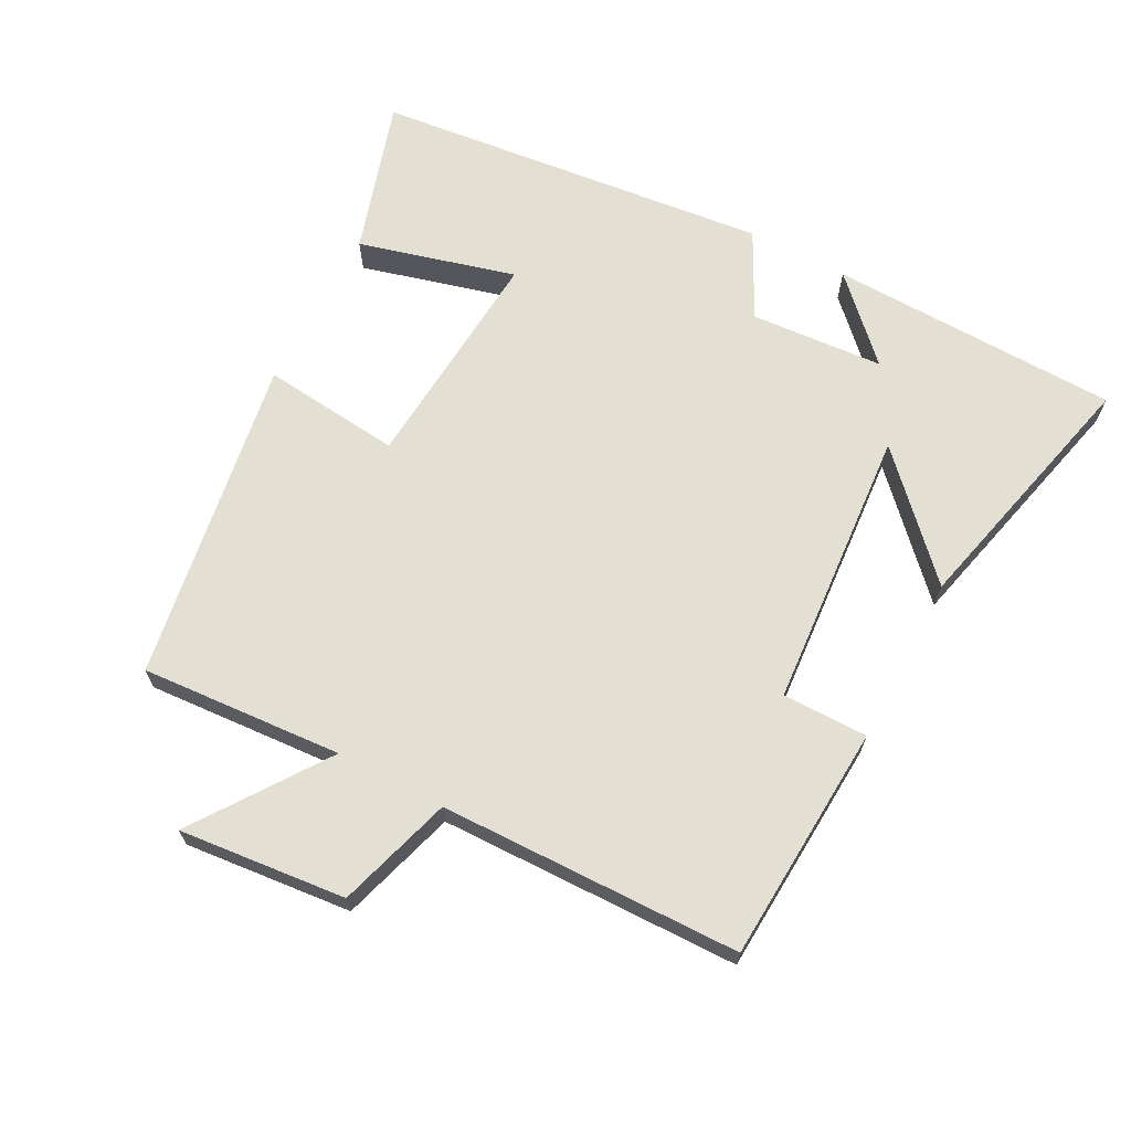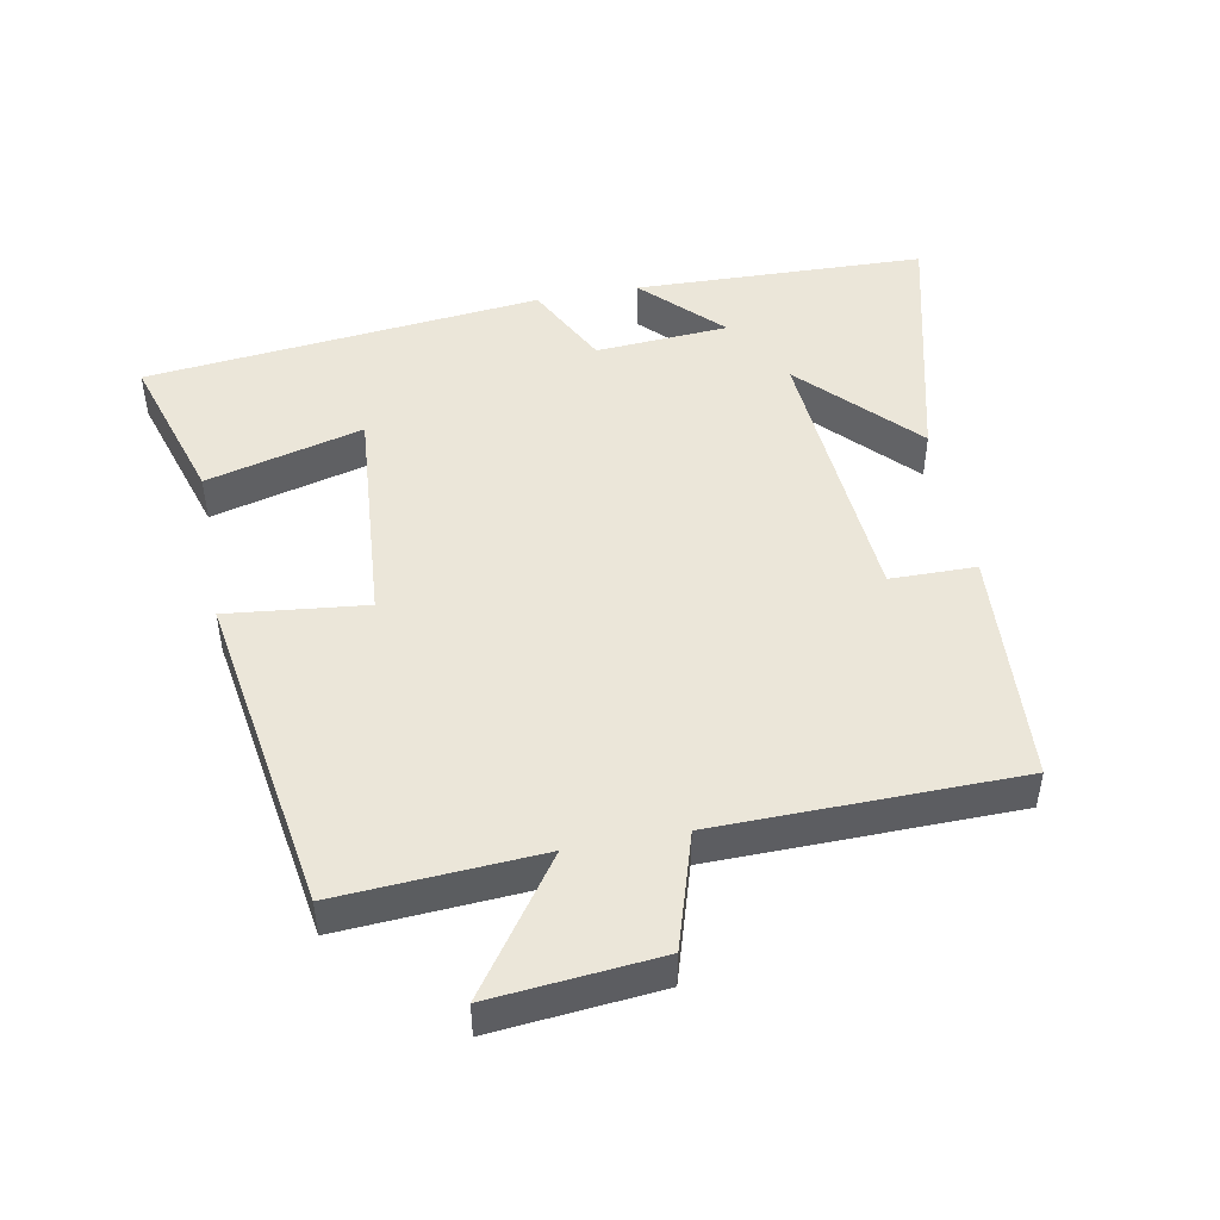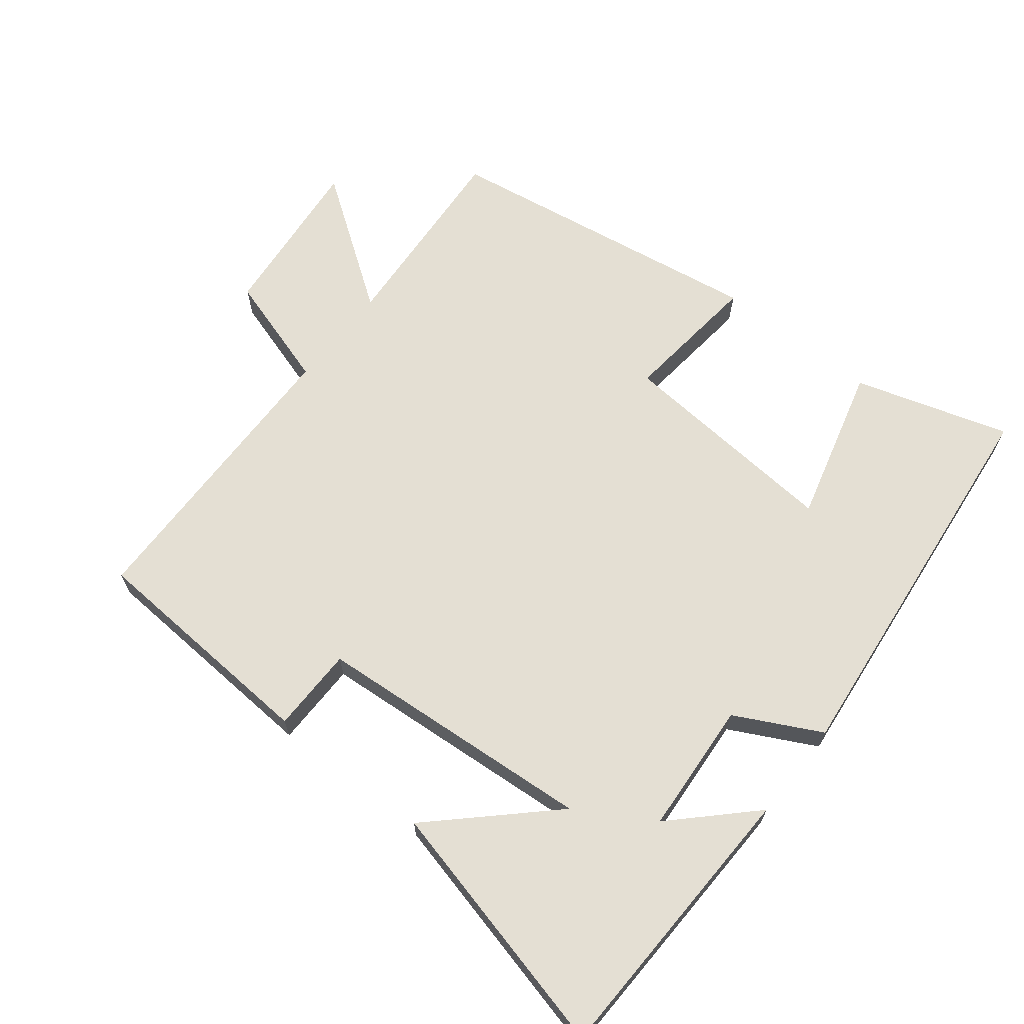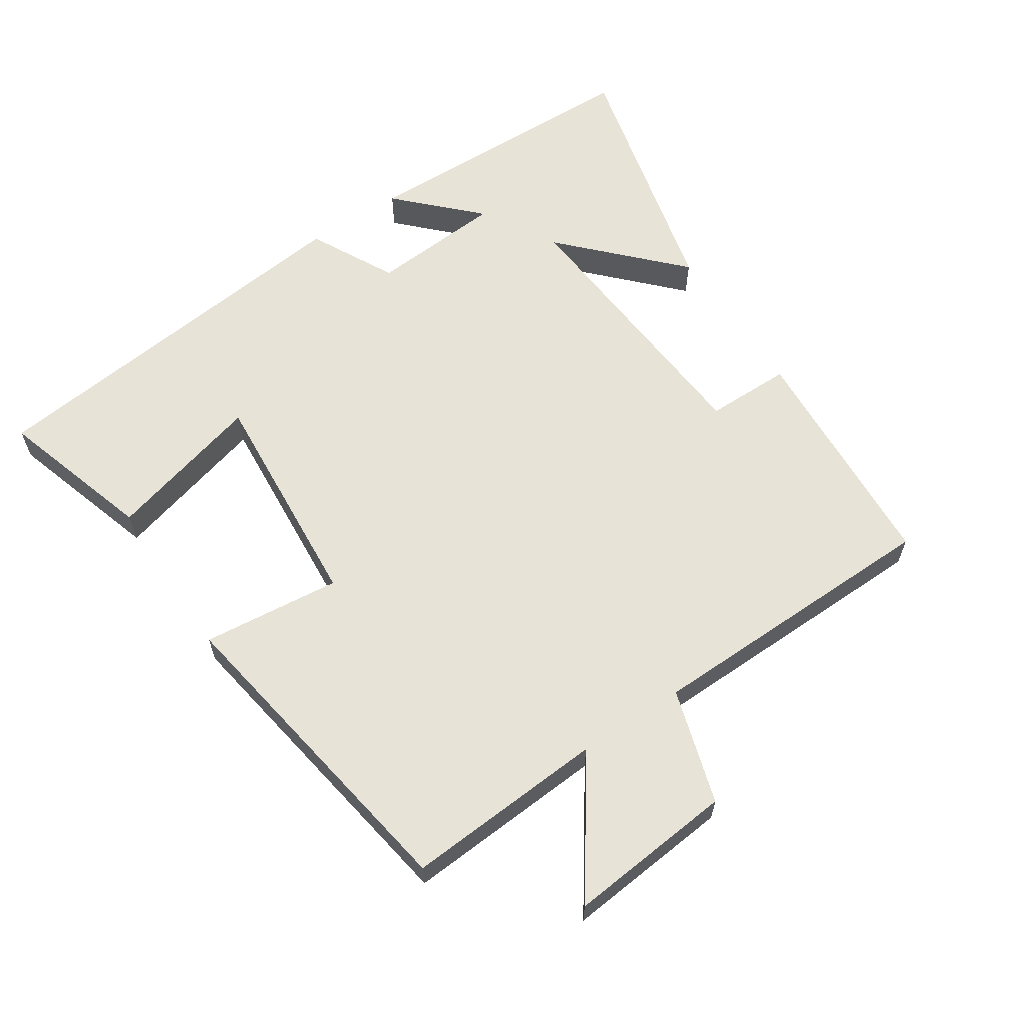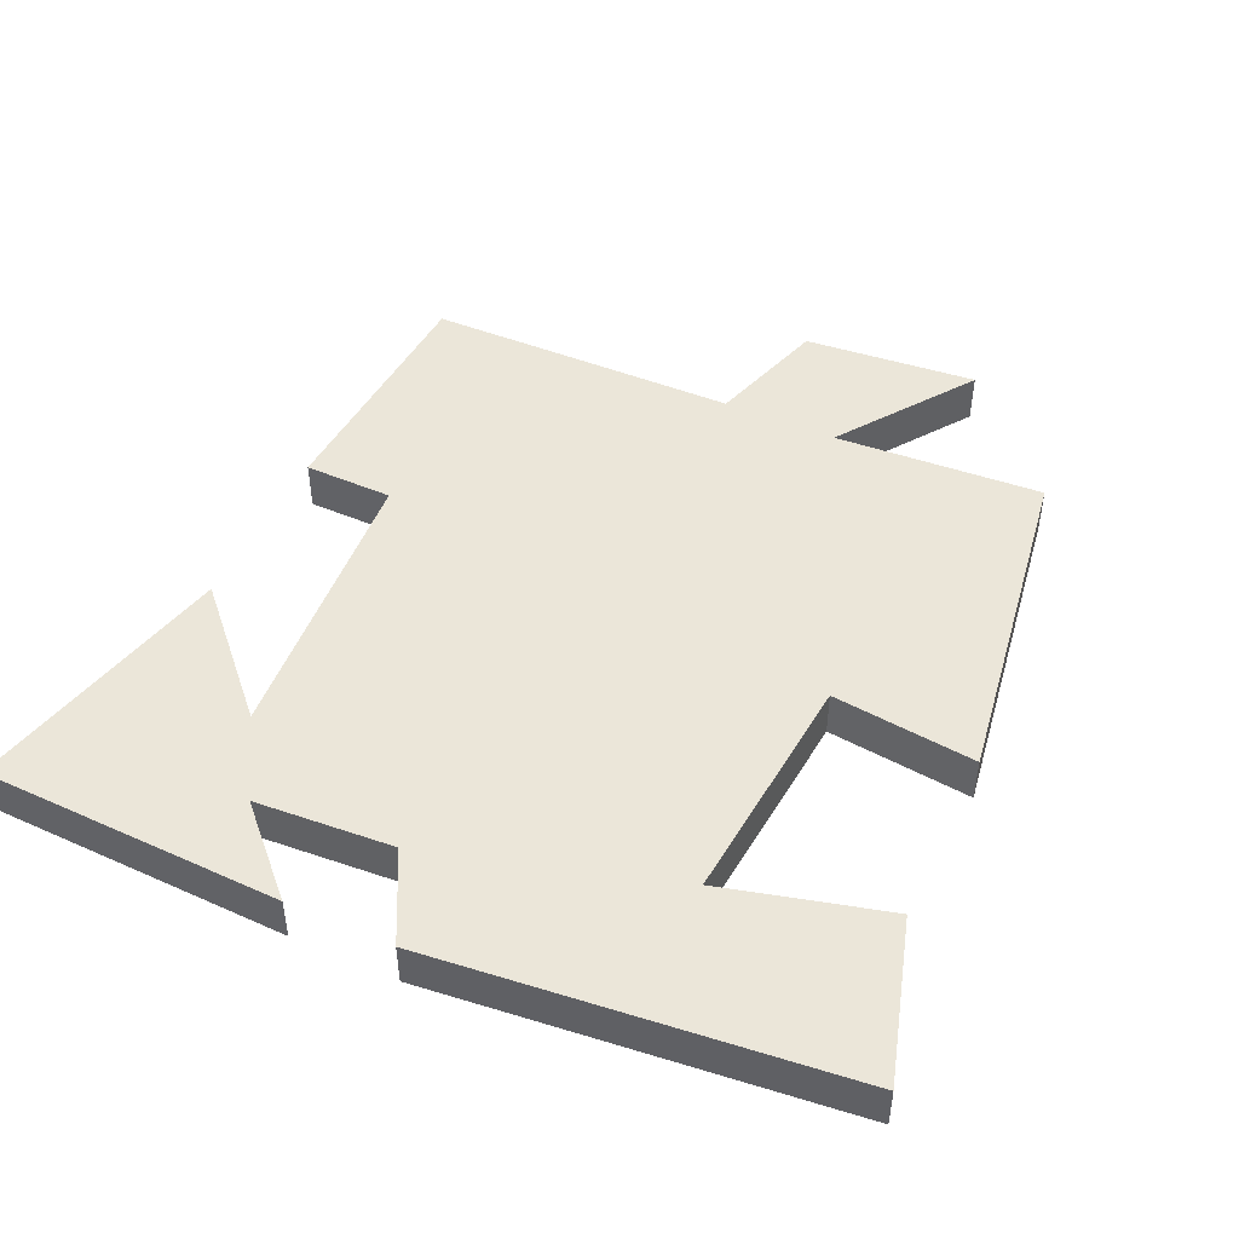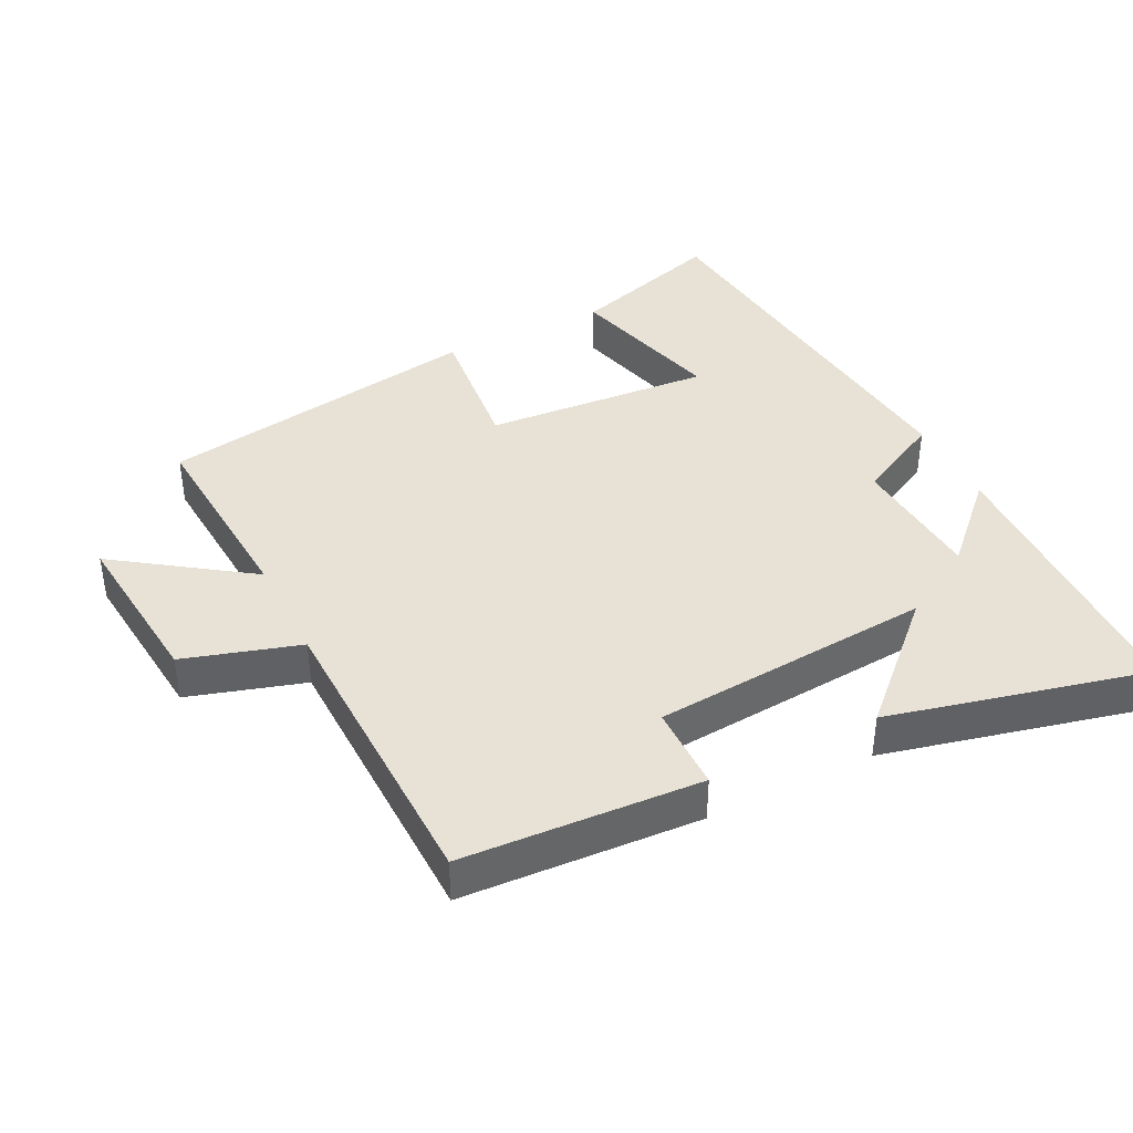
<metadata>
{"format":"obj","ext":"obj","renderer":"f3d","projection":"perspective","resolution":1024,"background":"white","views":[{"elev":67.1,"azim":117.8,"up":"+Y"},{"elev":47.6,"azim":79.4,"up":"+Y"},{"elev":66.5,"azim":-141.6,"up":"+Y"},{"elev":62.2,"azim":56.4,"up":"+Y"},{"elev":47.6,"azim":-64.9,"up":"+Y"},{"elev":40.3,"azim":153.3,"up":"+Y"}]}
</metadata>
<code>
v 0.492 0.07 -0.479
v 0.142 0.07 -0.5
v 0.141 0.07 -0.374
v -0.273 0.07 -0.342
v -0.108 0.07 -0.5
v -0.488 0.07 -0.592
v -0.5 0.07 -0.164
v -0.388 0.07 -0.275
v -0.374 0.07 -0.079
v -0.5 0.07 -0.014
v -0.437 0.07 0.57
v -0.209 0.07 0.5
v -0.271 0.07 0.269
v 0.063 0.07 0.295
v 0.041 0.07 0.5
v 0.52 0.07 0.423
v 0.5 0.07 0.126
v 0.694 0.07 0.262
v 0.67 0.07 0.016
v 0.5 0.07 -0.036
v 0.492 0 -0.479
v 0.142 0 -0.5
v 0.141 0 -0.374
v -0.273 0 -0.342
v -0.108 0 -0.5
v -0.488 0 -0.592
v -0.5 0 -0.164
v -0.388 0 -0.275
v -0.374 0 -0.079
v -0.5 0 -0.014
v -0.437 0 0.57
v -0.209 0 0.5
v -0.271 0 0.269
v 0.063 0 0.295
v 0.041 0 0.5
v 0.52 0 0.423
v 0.5 0 0.126
v 0.694 0 0.262
v 0.67 0 0.016
v 0.5 0 -0.036
f 17 18 19 20
f 17 20 1 2
f 14 15 16 17
f 13 14 17
f 10 11 12 13
f 9 10 13 17
f 8 9 17
f 6 7 8
f 4 5 6 8
f 3 4 8 17
f 2 3 17
f 40 39 38 37
f 22 21 40 37
f 37 36 35 34
f 37 34 33
f 33 32 31 30
f 37 33 30 29
f 37 29 28
f 28 27 26
f 28 26 25 24
f 37 28 24 23
f 37 23 22
f 1 21 22 2
f 2 22 23 3
f 3 23 24 4
f 4 24 25 5
f 5 25 26 6
f 6 26 27 7
f 7 27 28 8
f 8 28 29 9
f 9 29 30 10
f 10 30 31 11
f 11 31 32 12
f 12 32 33 13
f 13 33 34 14
f 14 34 35 15
f 15 35 36 16
f 16 36 37 17
f 17 37 38 18
f 18 38 39 19
f 19 39 40 20
f 20 40 21 1

</code>
